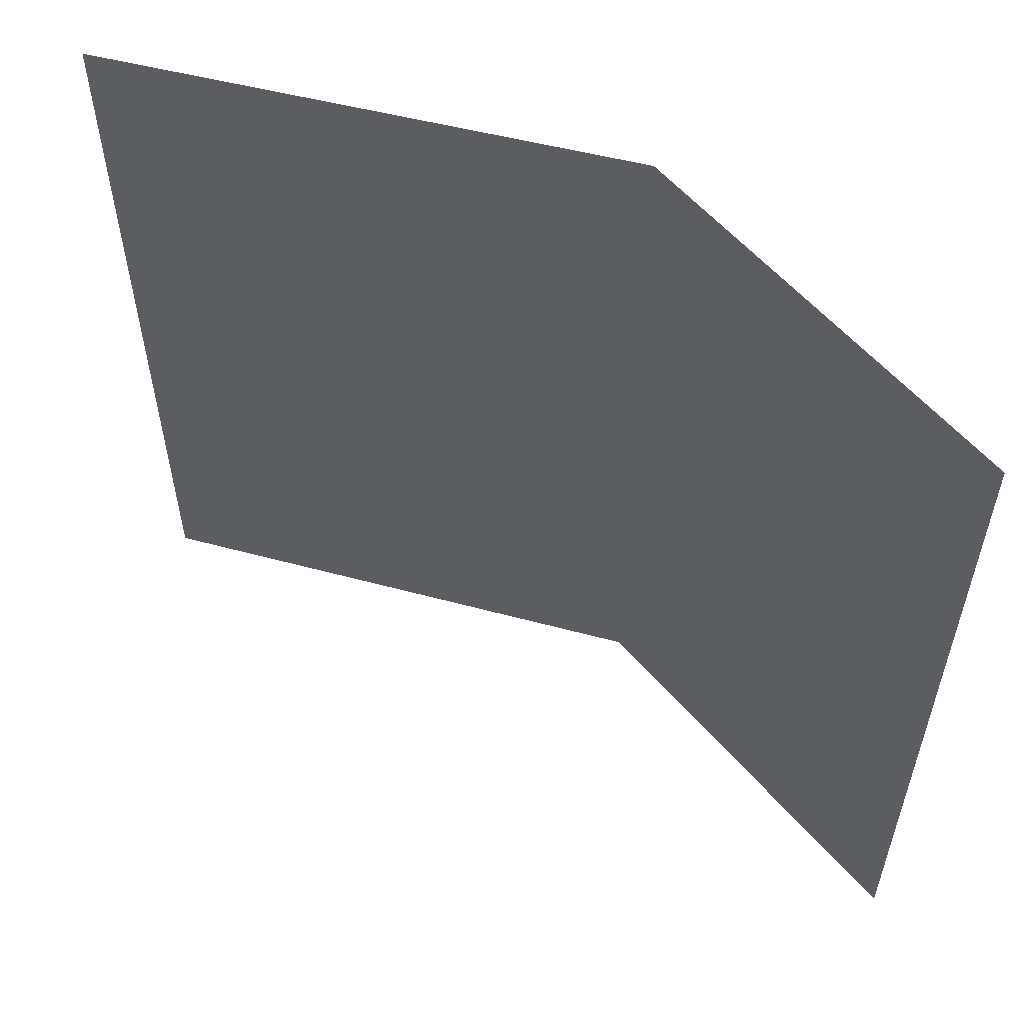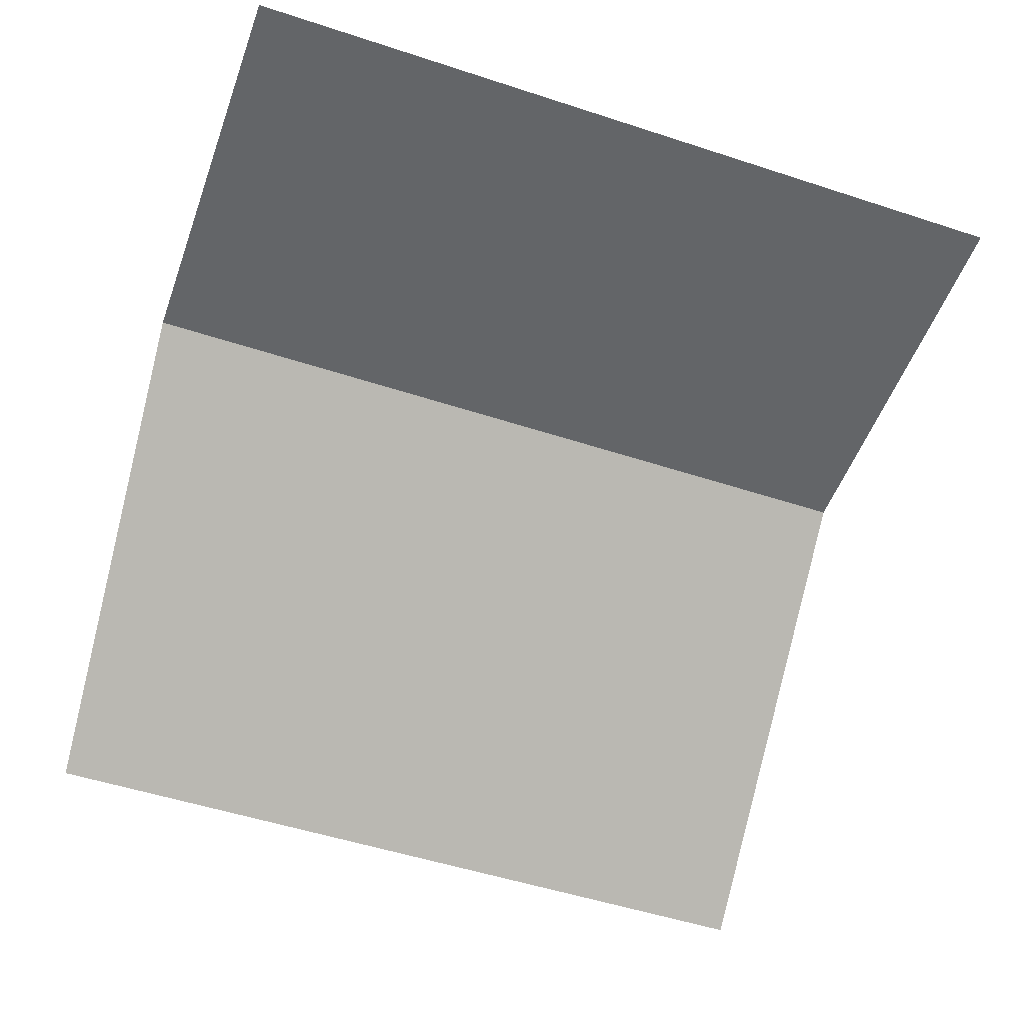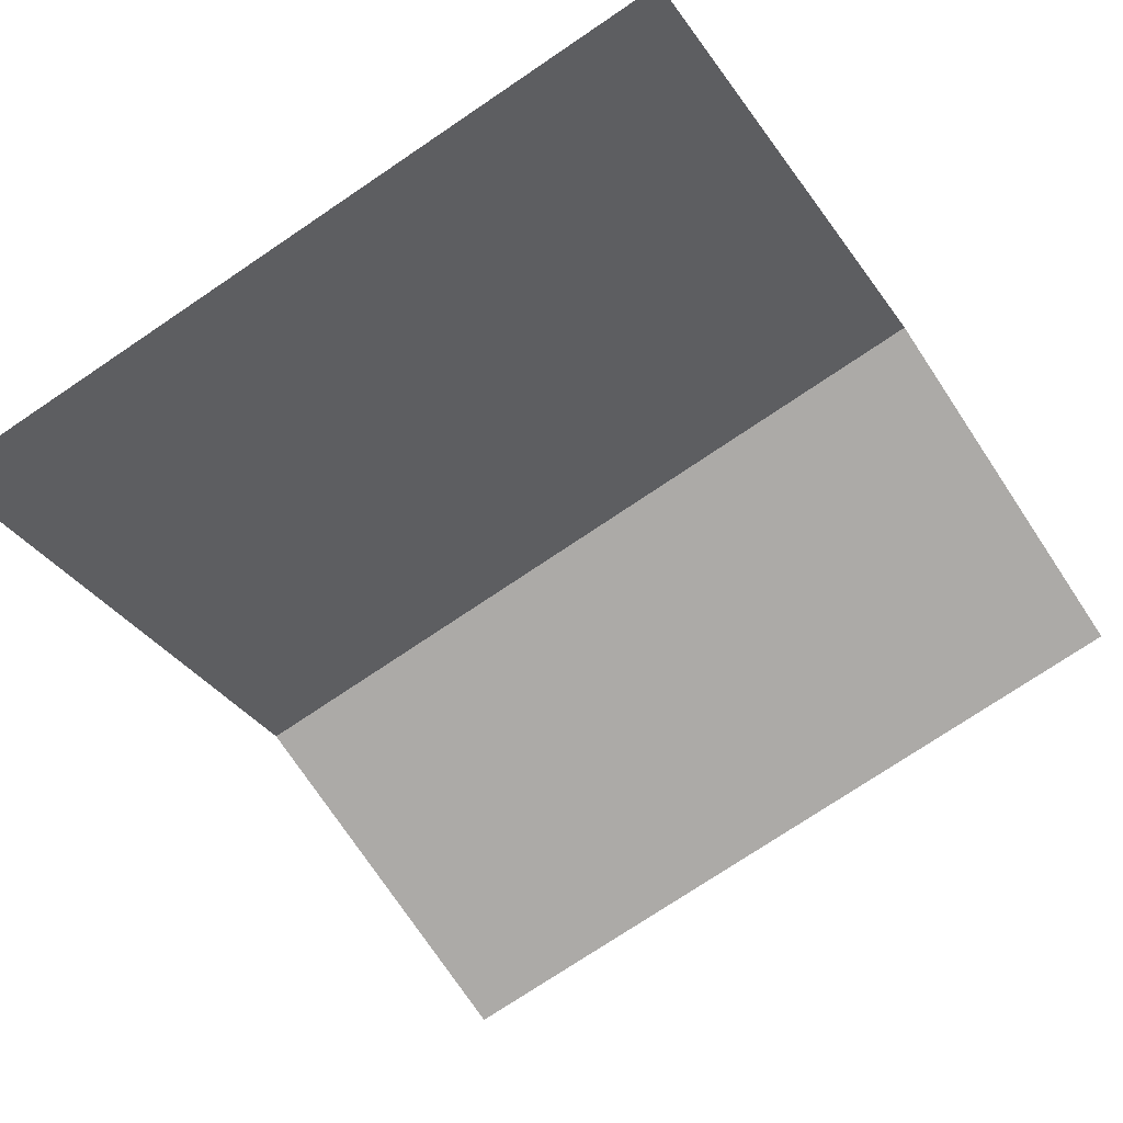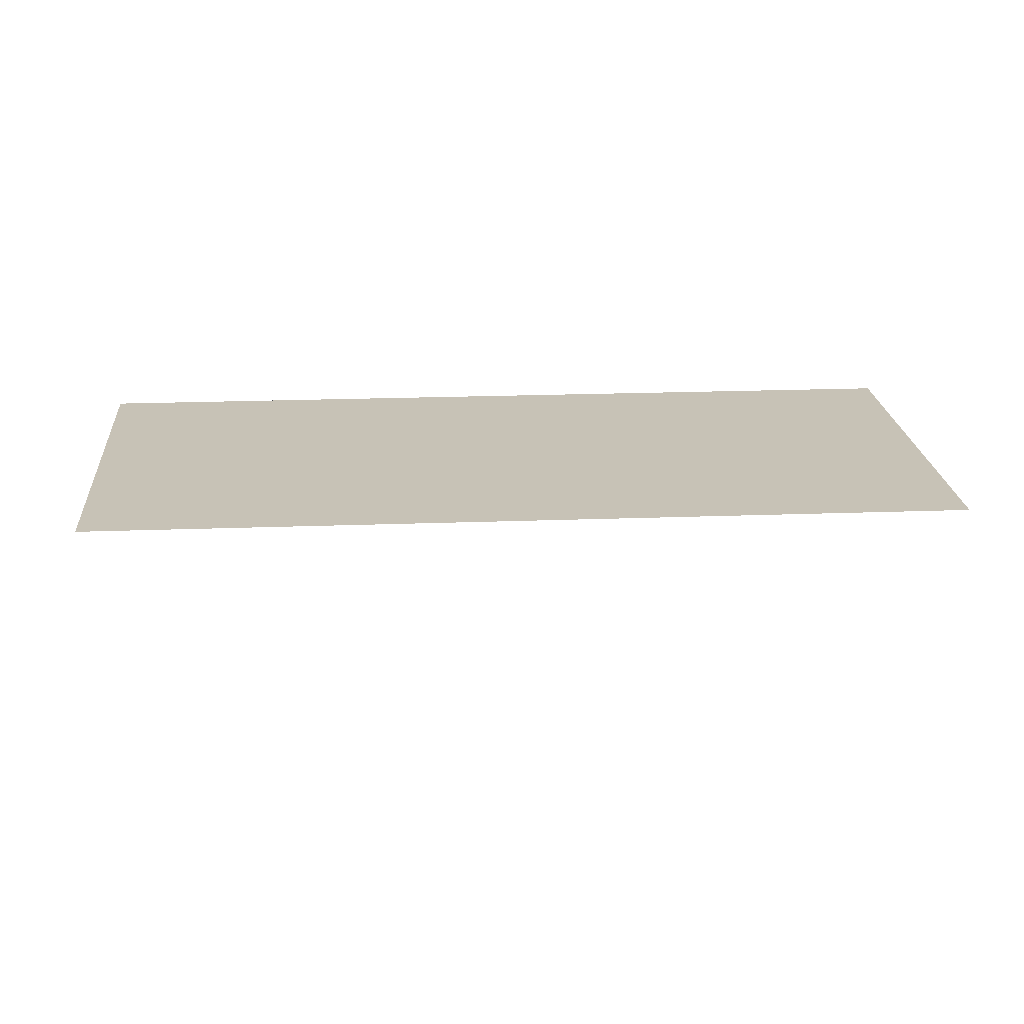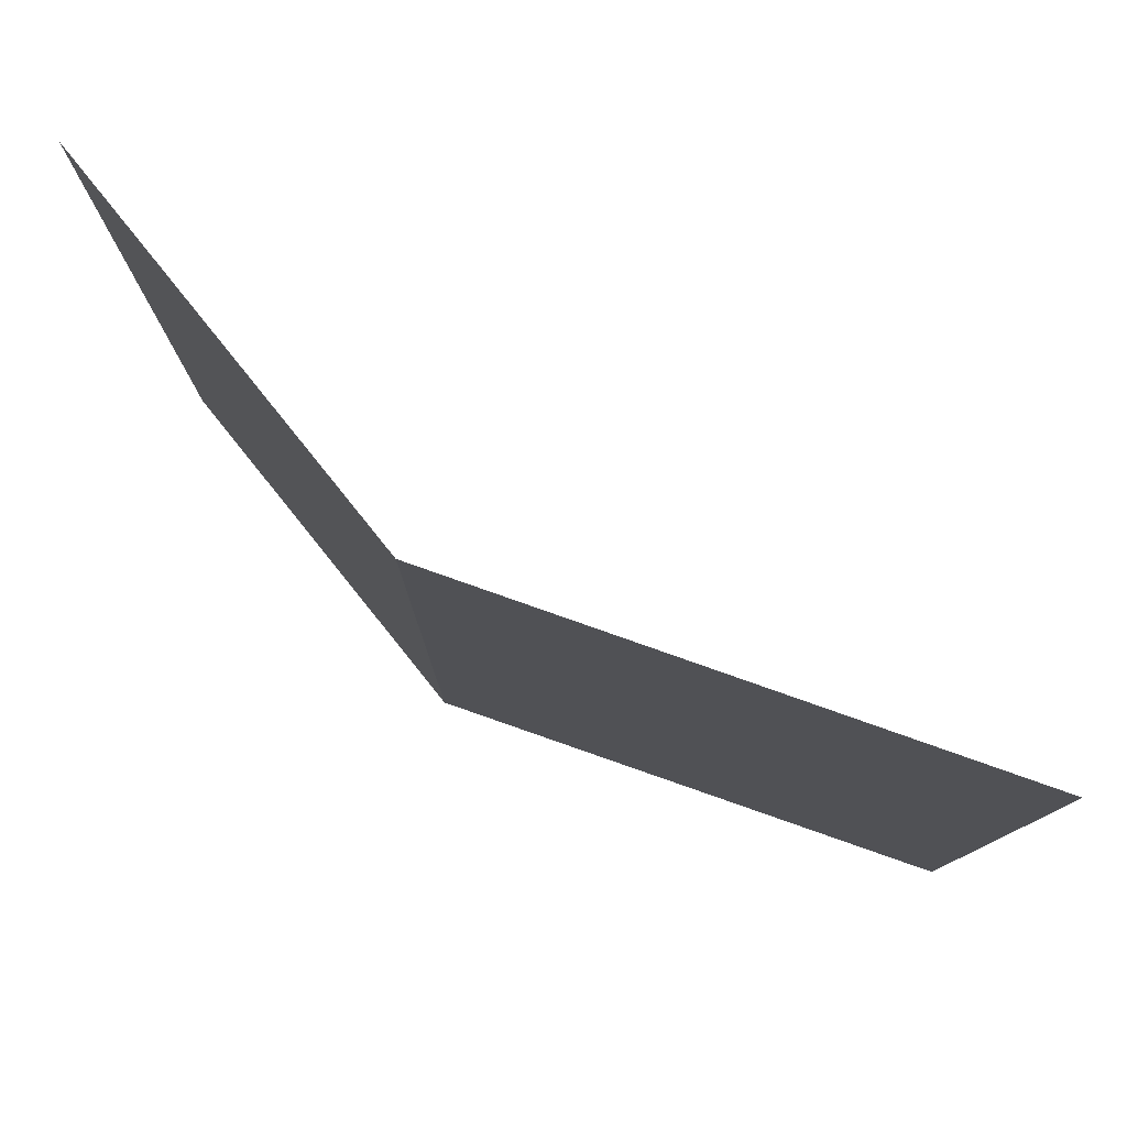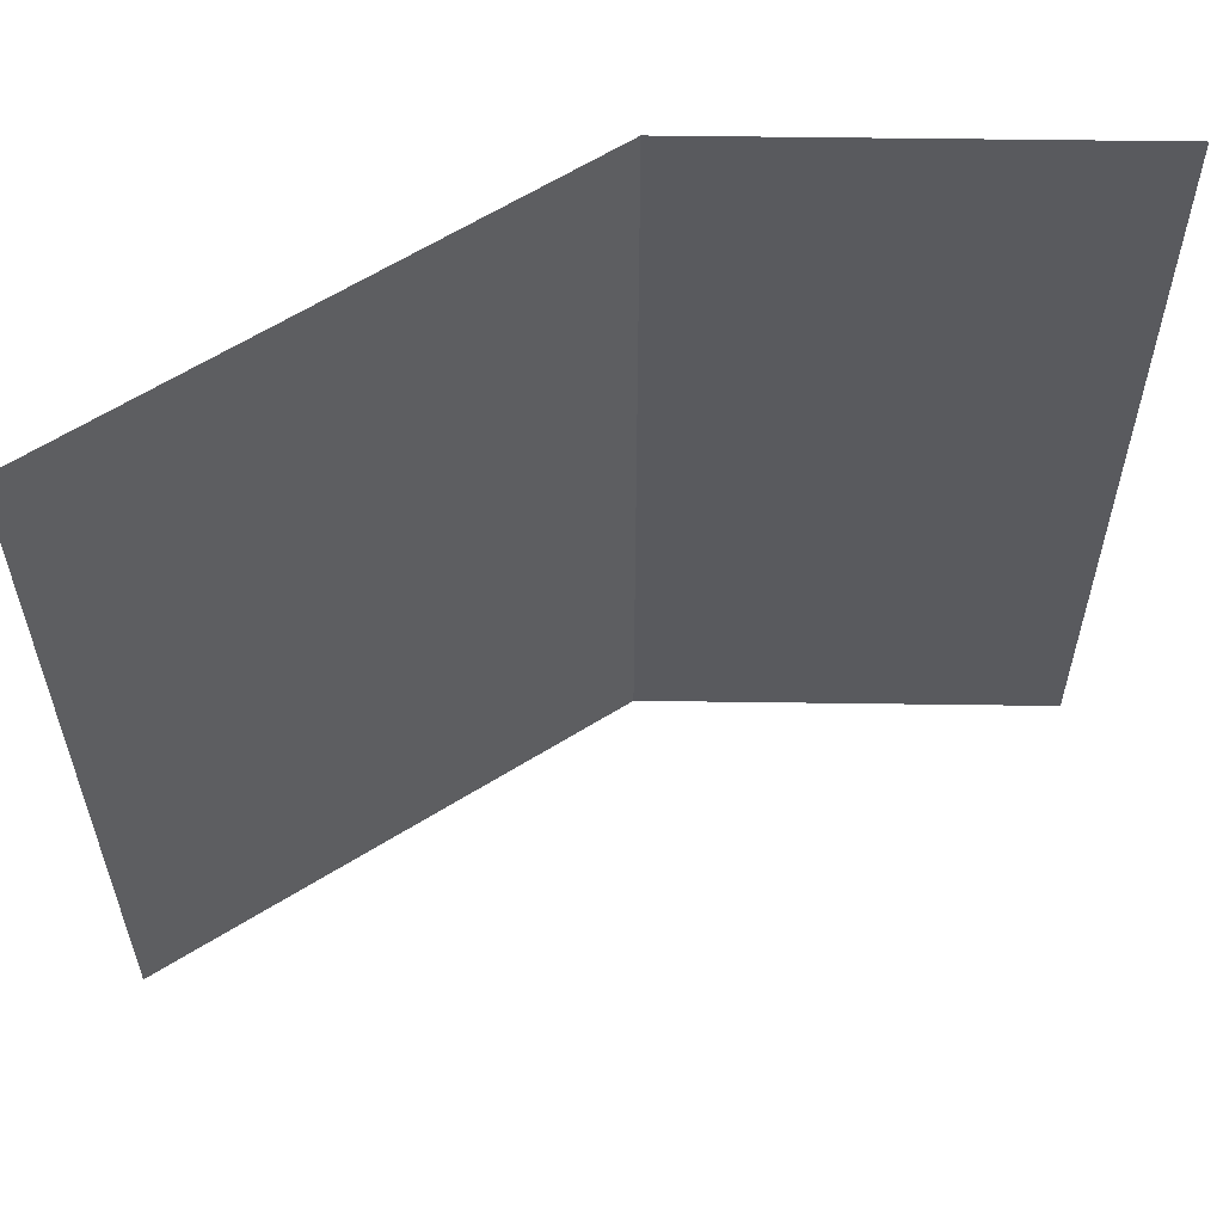
<metadata>
{"format":"obj","ext":"obj","renderer":"f3d","projection":"perspective","resolution":1024,"background":"white","views":[{"elev":57.4,"azim":-130.2,"up":"+Y"},{"elev":-51.4,"azim":-109.6,"up":"+Z"},{"elev":-76.1,"azim":123.8,"up":"+Z"},{"elev":19.3,"azim":-94.2,"up":"+Z"},{"elev":79.7,"azim":51.2,"up":"+Y"},{"elev":58.4,"azim":-179.2,"up":"+Y"}]}
</metadata>
<code>
g pb_Mesh-638480
v 0.5467 -1.039 -0.346
v -0 -1 0
v 0.5467 -0.5392 -0.346
v -0 -0.5 0
v -0 -1 0
v -0.5 -1 0
v -0 -0.5 0
v -0.5 -0.5 0
v 0.5467 -0.03922 -0.346
v -0 0 0
v -0 0 0
v -0.5 0 0
g pb_Mesh-638480_0
f 3 2 1
f 3 4 2
f 7 6 5
f 7 8 6
f 9 4 3
f 9 10 4
f 11 8 7
f 11 12 8

</code>
